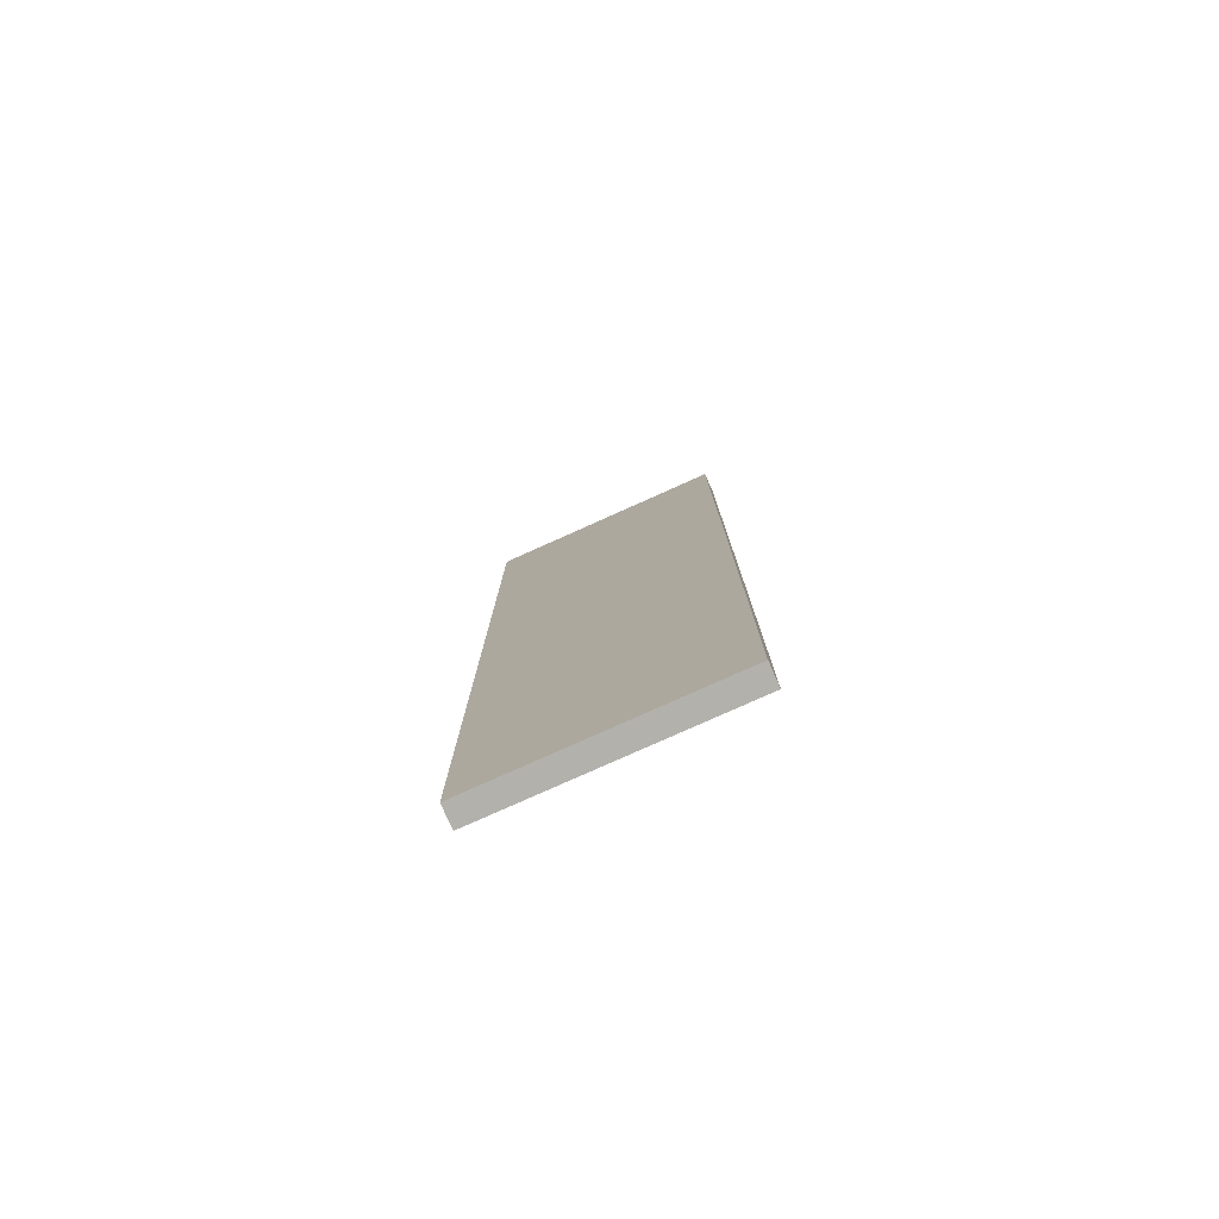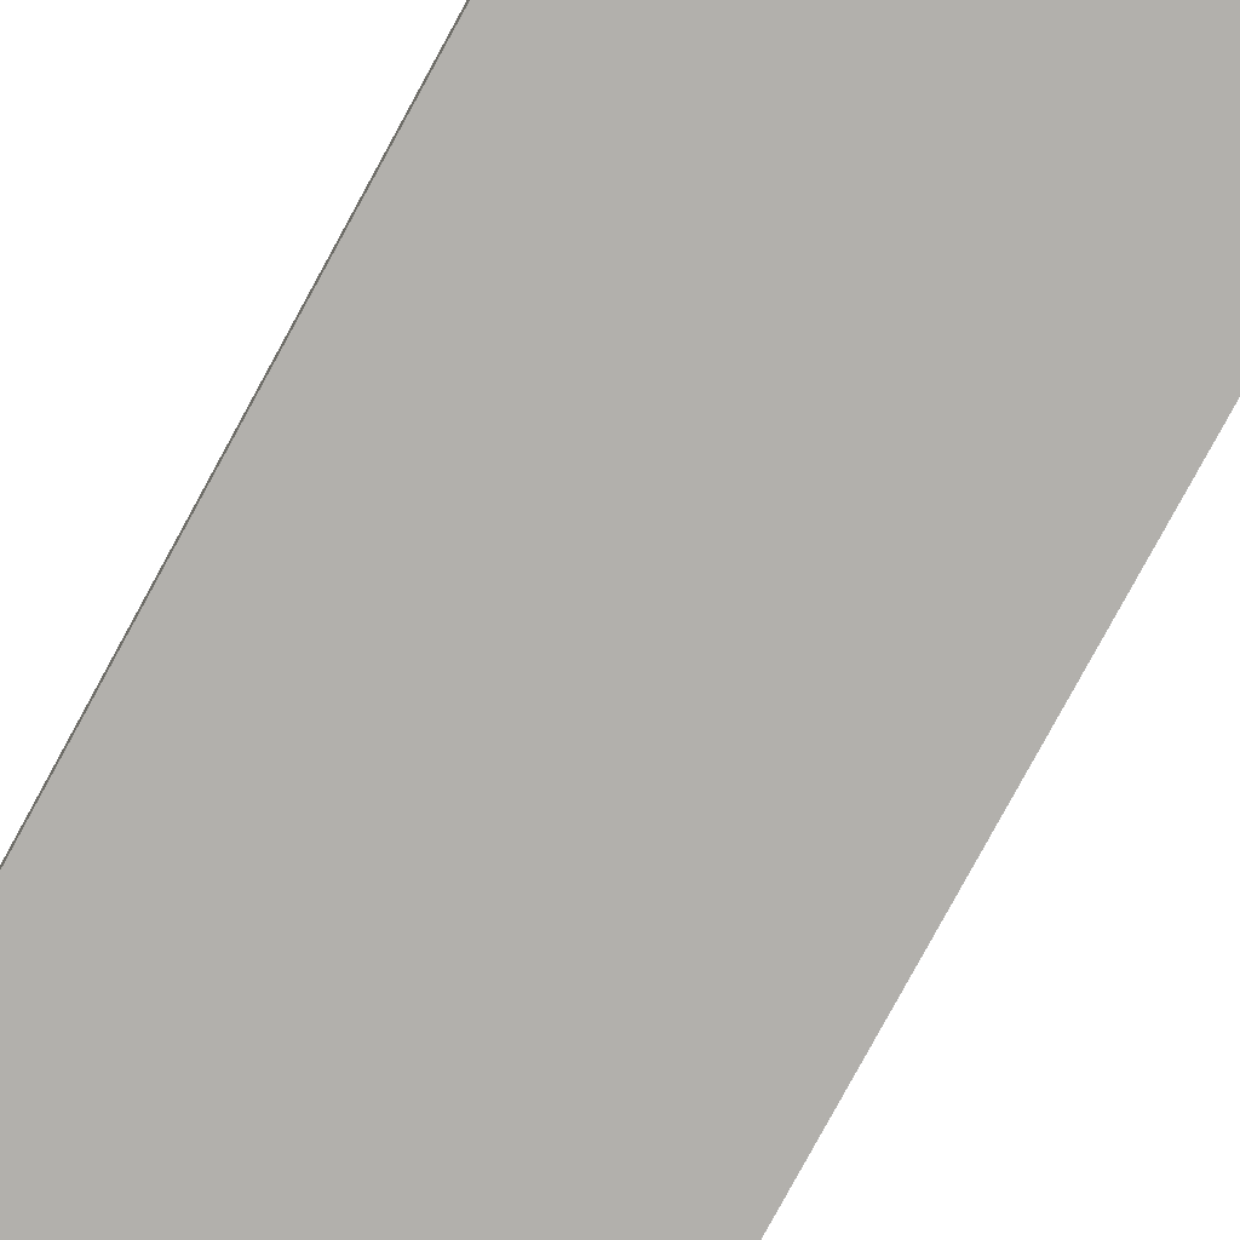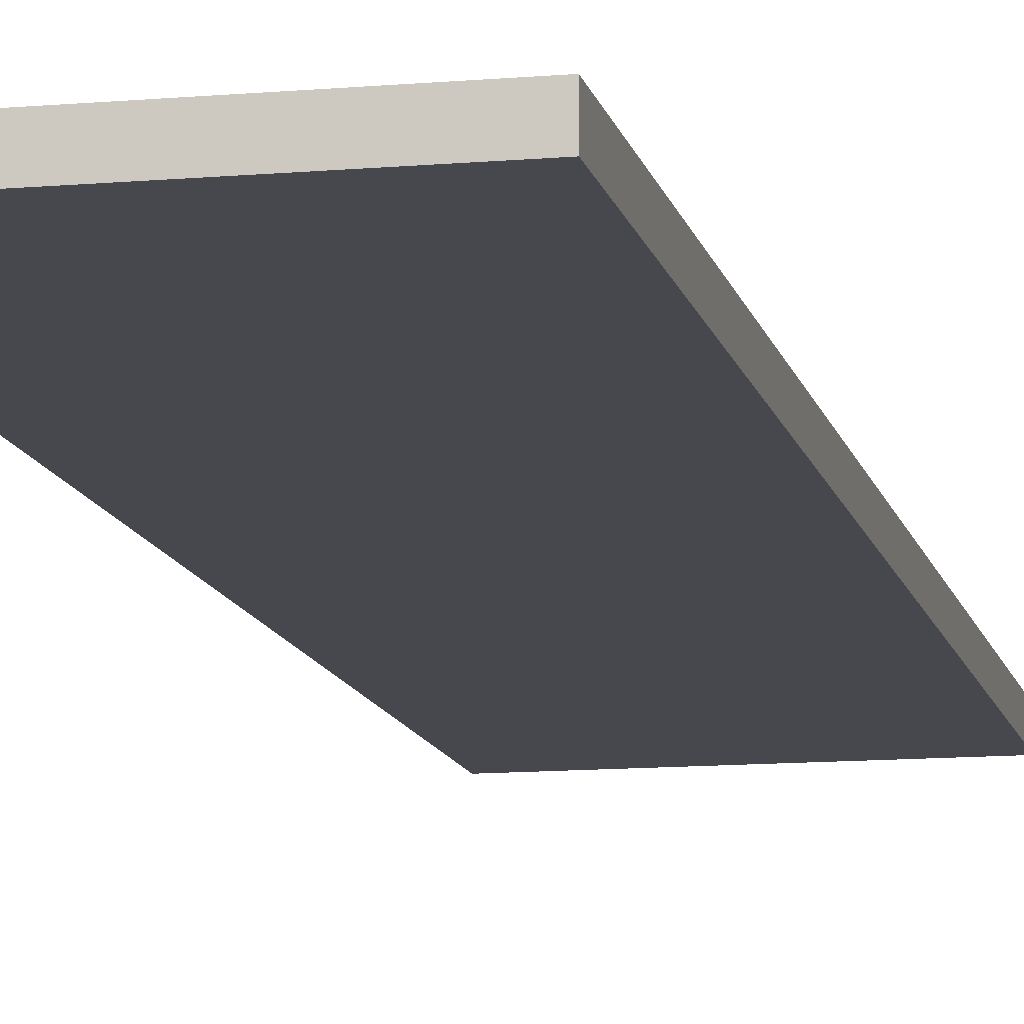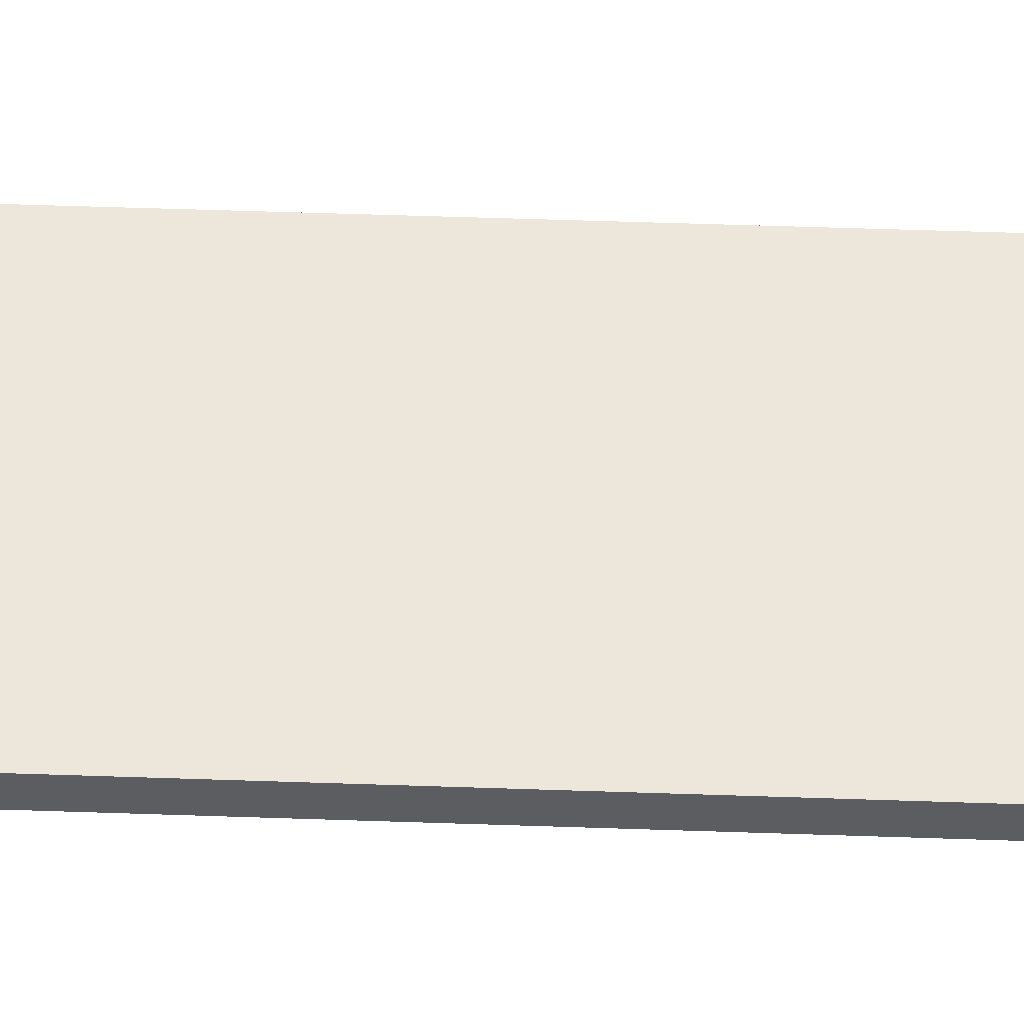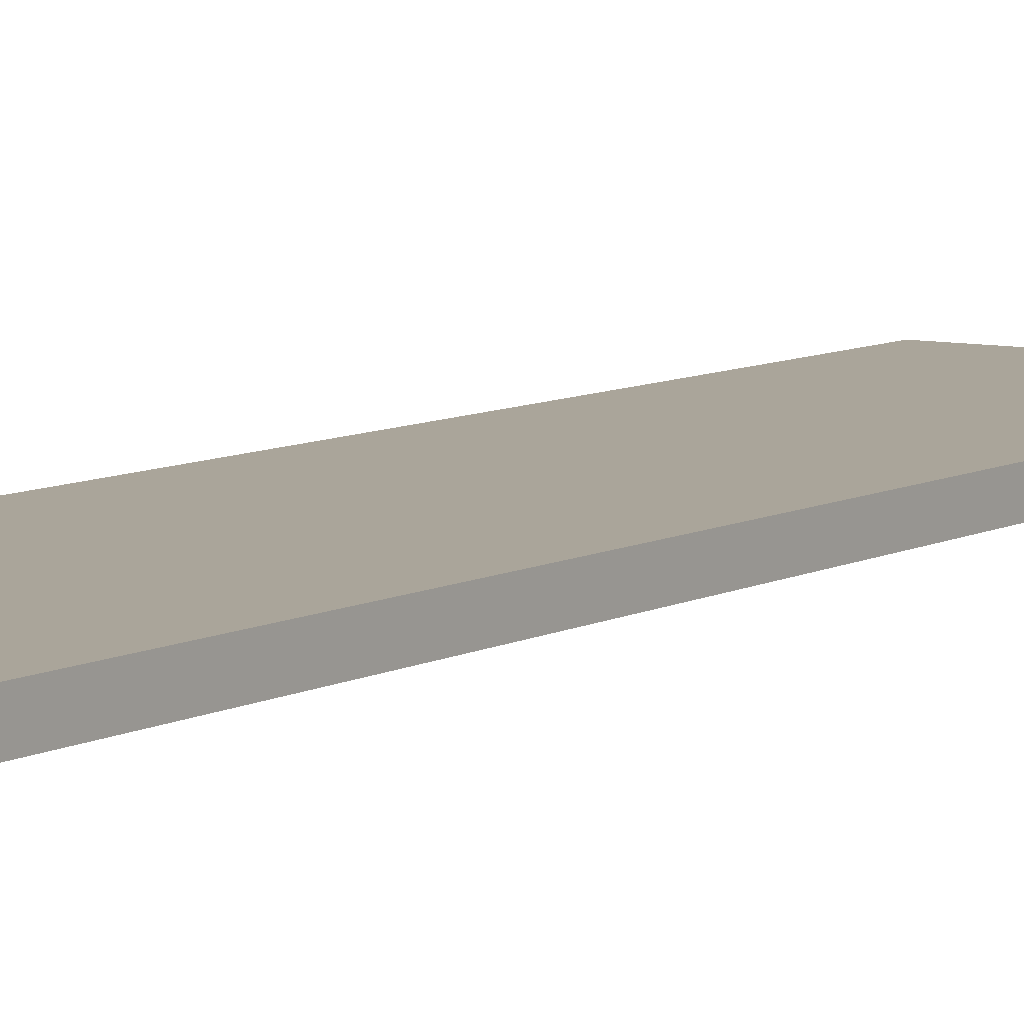
<metadata>
{"format":"obj","ext":"obj","renderer":"f3d","projection":"perspective","resolution":1024,"background":"white","views":[{"elev":-79.1,"azim":-155.9,"up":"+Z"},{"elev":-78.7,"azim":-28.5,"up":"+Y"},{"elev":-11.7,"azim":12.0,"up":"+Y"},{"elev":53.6,"azim":92.1,"up":"+Y"},{"elev":7.6,"azim":33.5,"up":"+Y"}]}
</metadata>
<code>
o Cube
v 2.005 -0.1816 -8.07
v 2.005 -0.1816 8.07
v -2.005 -0.1816 8.07
v -2.005 -0.1816 -8.07
v 2.005 0.1816 -8.07
v 2.005 0.1816 8.07
v -2.005 0.1816 8.07
v -2.005 0.1816 -8.07
f 1 2 3 4
f 5 8 7 6
f 1 5 6 2
f 2 6 7 3
f 3 7 8 4
f 5 1 4 8

</code>
